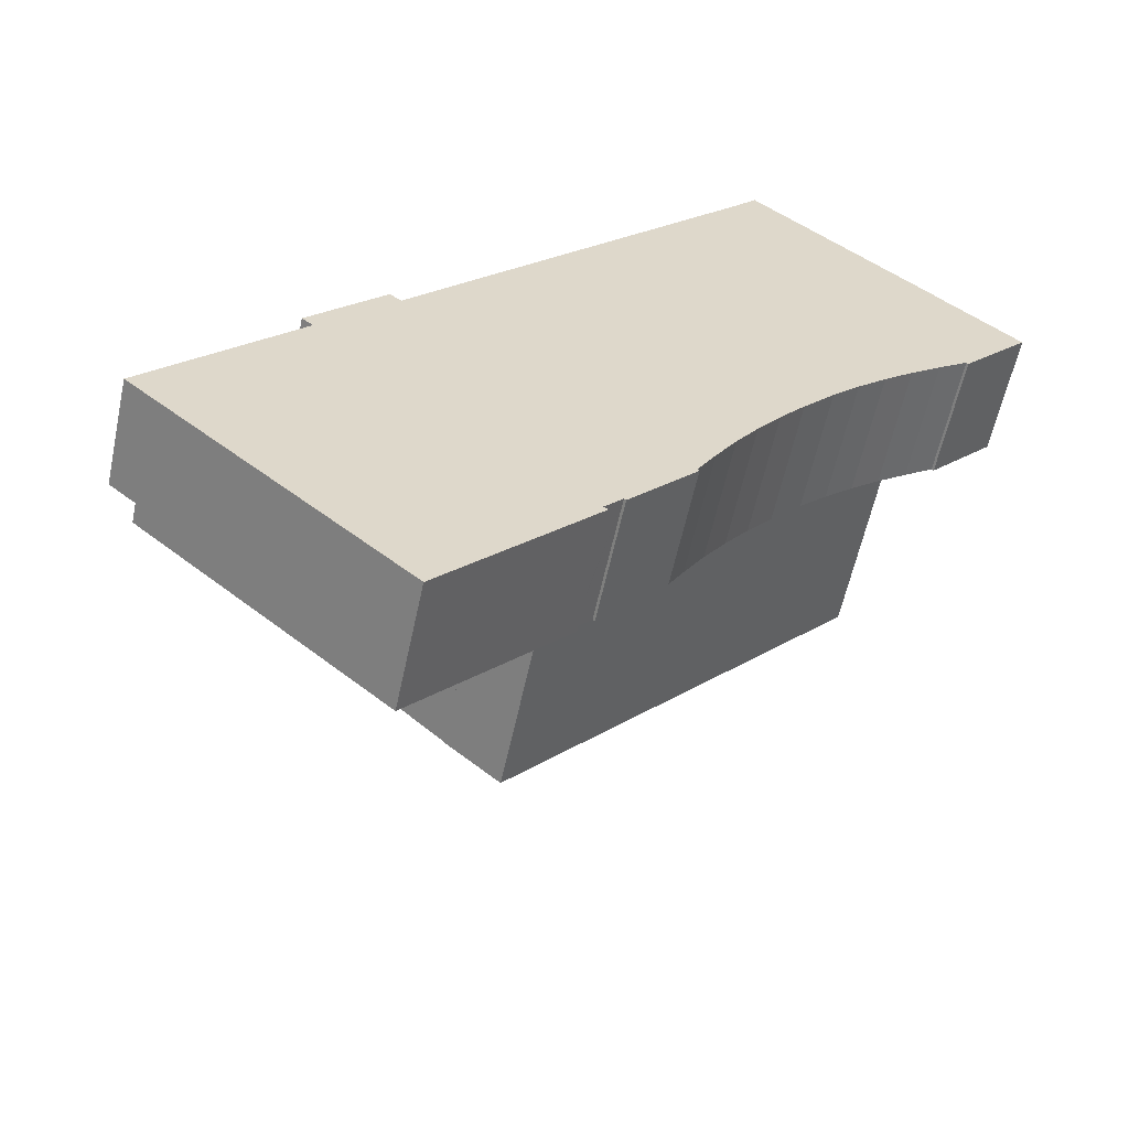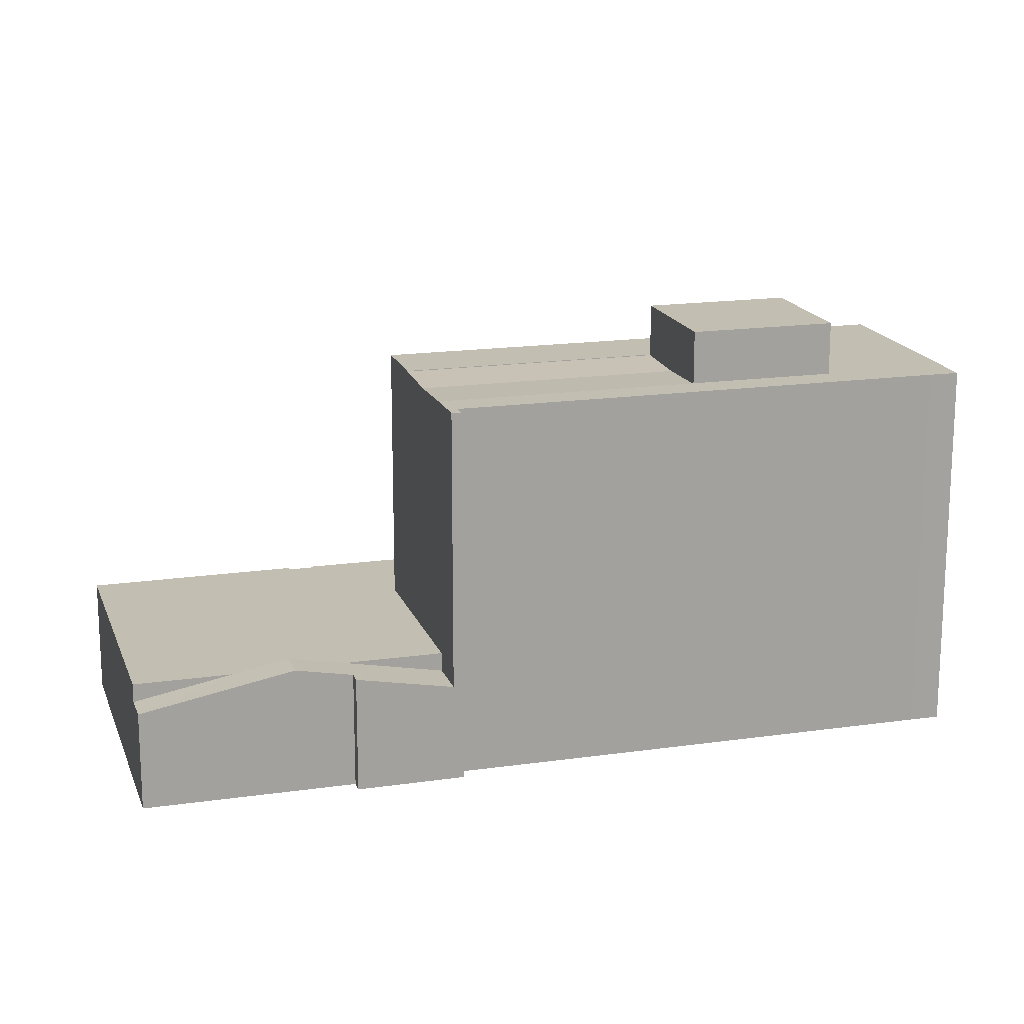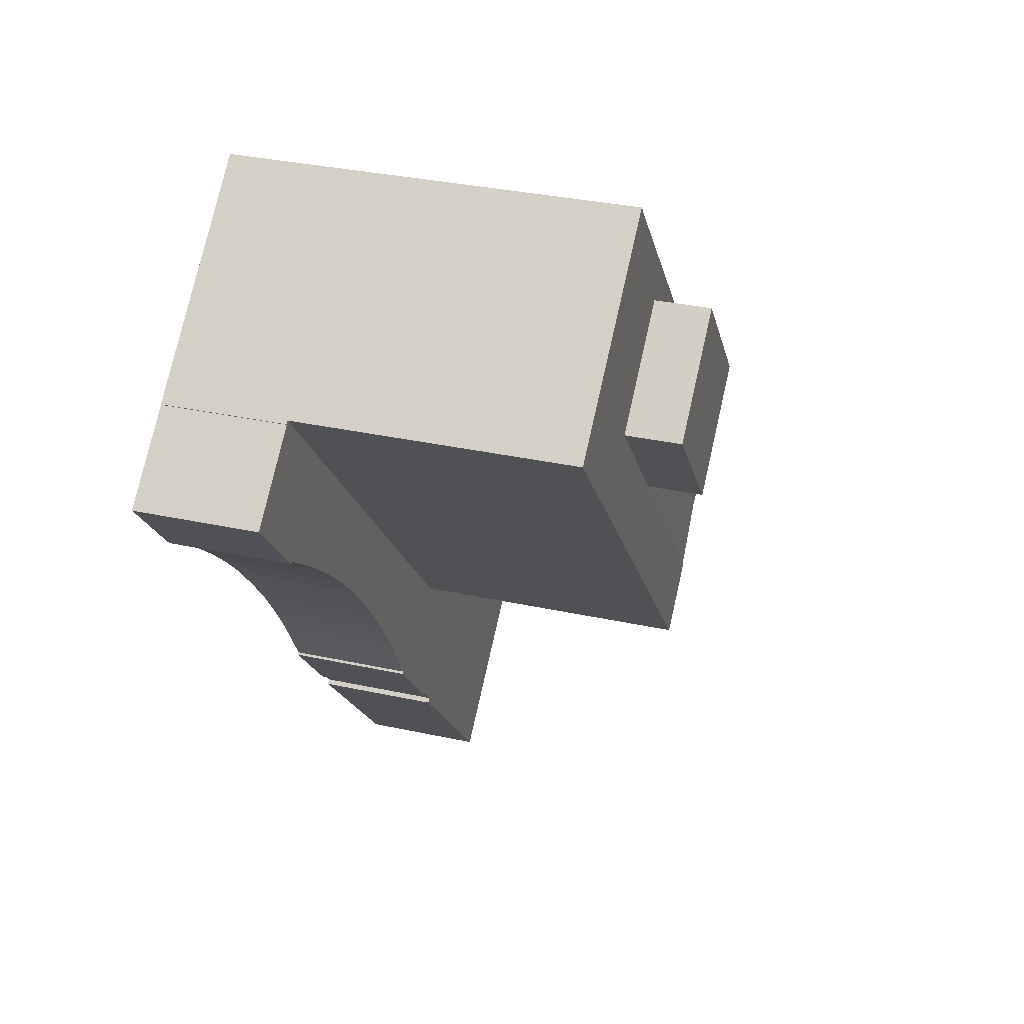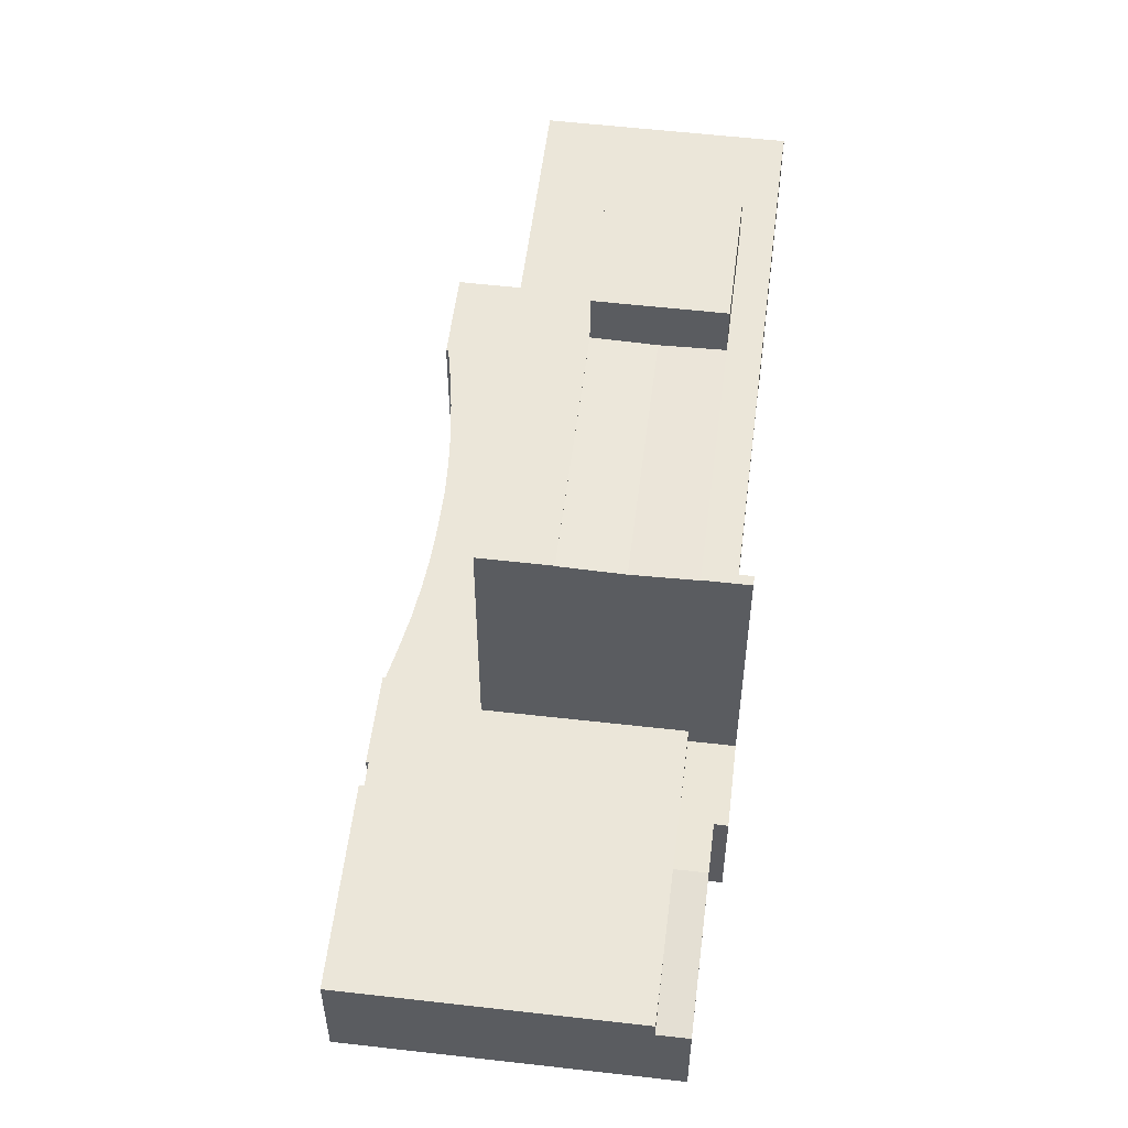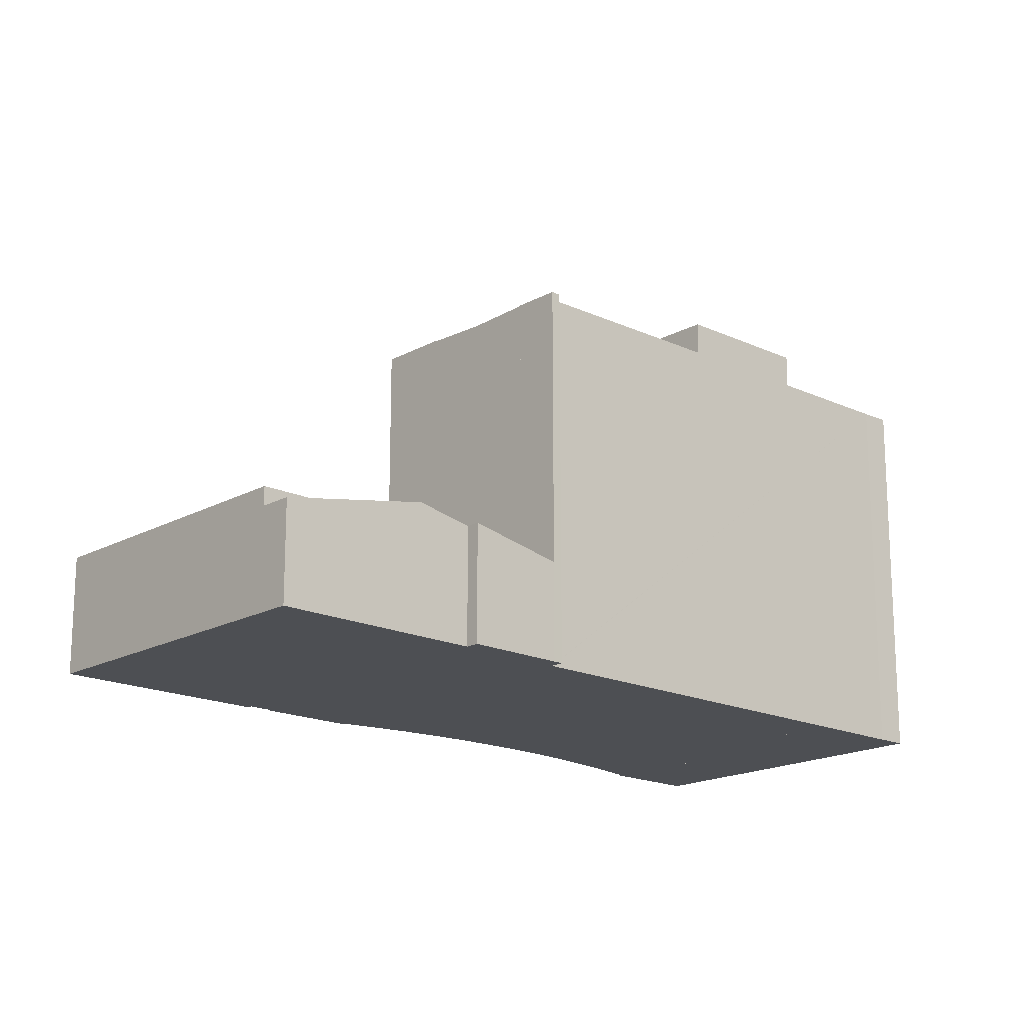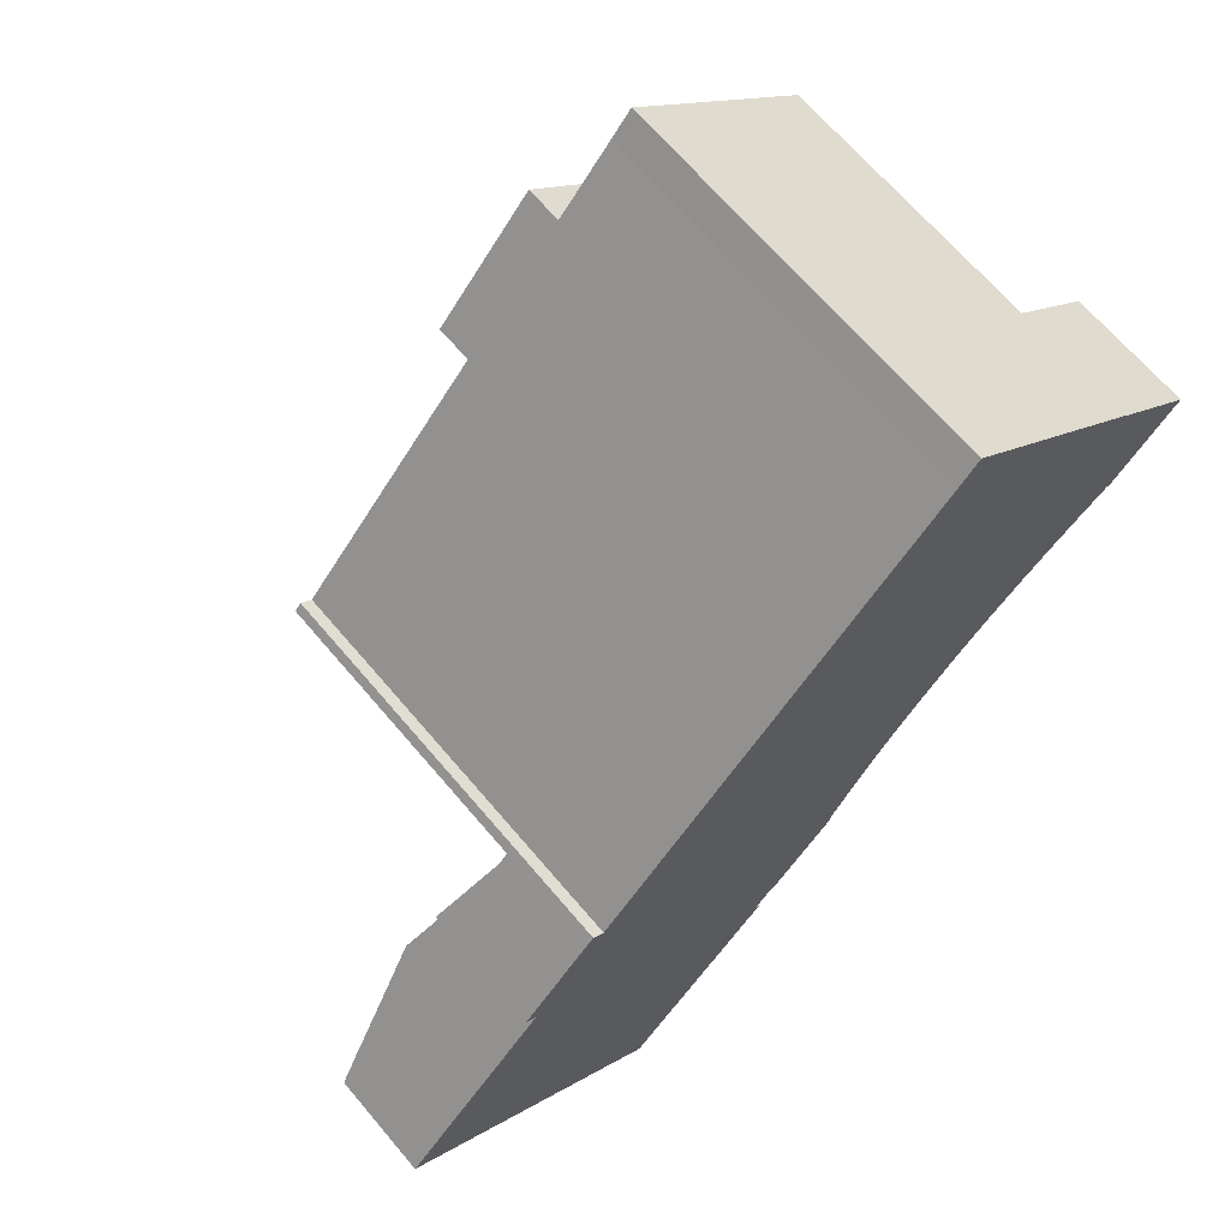
<metadata>
{"format":"obj","ext":"obj","renderer":"f3d","projection":"perspective","resolution":1024,"background":"white","views":[{"elev":-59.1,"azim":-12.1,"up":"+Z"},{"elev":17.3,"azim":-64.7,"up":"+Y"},{"elev":32.4,"azim":107.1,"up":"+Z"},{"elev":55.7,"azim":-131.6,"up":"+Y"},{"elev":-17.7,"azim":-91.2,"up":"+Y"},{"elev":66.8,"azim":-40.2,"up":"+Z"}]}
</metadata>
<code>
v  14 18.93 8.44
v  25.19 19.03 16.23
v  16.44 19.03 6.274
v  22.75 18.93 18.4
v  11.56 19.03 10.61
v  20.31 19.03 20.57
v  25.19 -9.94e-16 16.23
v  22.75 -1.127e-15 18.4
v  20.31 -1.259e-15 20.57
v  16.44 -3.842e-16 6.274
v  14 -5.168e-16 8.44
v  11.56 -6.494e-16 10.61
v  4.513 5.884 2.589
v  6.143 5.884 -5.448
v  1.258 5.884 -1.116
v  8.892 5.884 -7.886
v  6.375 5.884 4.708
v  12.77 5.884 -11.33
v  8.237 5.884 6.826
v  11.56 5.884 10.61
v  19.7 5.884 -3.128
v  19.89 5.884 -3.3
v  14 5.884 8.44
v  16.44 5.884 6.274
v  37.2 5.884 24.07
v  37.19 5.884 24.04
v  37.07 5.884 24.19
v  19.19 5.884 3.837
v  19.73 5.884 -3.083
v  20.55 5.884 -2.162
v  27.94 5.884 13.8
v  20.65 5.884 -2.249
v  23 5.884 0.455
v  23.76 5.884 1.517
v  24.64 5.884 3.061
v  25.61 5.884 4.678
v  26.66 5.884 6.251
v  27.78 5.884 7.782
v  28.98 5.884 9.271
v  32.82 5.884 19.35
v  30.48 5.884 11.01
v  30.76 5.884 11.3
v  31.66 5.884 12.23
v  31.8 5.884 12.37
v  33.18 5.884 13.69
v  34.61 5.884 14.92
v  35.68 5.884 15.78
v  36.08 5.884 16.1
v  36.3 5.884 16.26
v  37.53 5.884 17.2
v  37.63 5.884 17.12
v  40.86 5.884 20.8
v  23.85 5.884 1.432
v  37.07 -1.481e-15 24.19
v  32.82 -1.185e-15 19.35
v  27.94 -8.448e-16 13.8
v  19.19 -2.349e-16 3.837
v  1.258 6.834e-17 -1.116
v  4.513 -1.585e-16 2.589
v  6.375 -2.883e-16 4.708
v  8.237 -4.18e-16 6.826
v  37.2 -1.474e-15 24.07
v  37.19 -1.472e-15 24.04
v  40.86 -1.274e-15 20.8
v  23.76 -9.289e-17 1.517
v  23.85 -8.768e-17 1.432
v  19.7 1.915e-16 -3.128
v  19.89 2.021e-16 -3.3
v  37.63 -1.048e-15 17.12
v  37.53 -1.053e-15 17.2
v  36.08 -9.858e-16 16.1
v  36.3 -9.958e-16 16.26
v  34.61 -9.134e-16 14.92
v  35.68 -9.661e-16 15.78
v  33.18 -8.38e-16 13.69
v  31.8 -7.576e-16 12.37
v  31.66 -7.488e-16 12.23
v  30.76 -6.917e-16 11.3
v  30.48 -6.739e-16 11.01
v  28.98 -5.677e-16 9.271
v  27.78 -4.765e-16 7.782
v  26.66 -3.828e-16 6.251
v  25.61 -2.864e-16 4.678
v  24.64 -1.874e-16 3.061
v  20.65 1.377e-16 -2.249
v  23 -2.786e-17 0.455
v  20.55 1.324e-16 -2.162
v  19.73 1.888e-16 -3.083
v  12.77 6.935e-16 -11.33
v  8.892 4.829e-16 -7.886
v  6.143 3.336e-16 -5.448
v  10.12 19.06 12.53
v  11.56 19.06 10.61
v  9.799 19.06 12.17
v  10.66 19.06 12.09
v  20.31 19.06 20.57
v  10.68 19.06 12.11
v  17.01 19.06 19.32
v  19.07 19.06 21.67
v  23.95 19.06 27.22
v  25.19 19.06 26.12
v  27.18 19.06 30.89
v  30.07 19.06 21.79
v  32.82 19.06 19.35
v  37.07 19.06 24.19
v  33.55 19.06 27.29
v  28.16 19.06 32.05
v  25.19 19.06 16.23
v  19.19 19.06 3.837
v  16.44 19.06 6.274
v  27.94 19.06 13.8
v  25.19 -1.599e-15 26.12
v  30.07 -1.334e-15 21.79
v  9.799 -7.45e-16 12.17
v  10.12 -7.672e-16 12.53
v  10.66 -7.401e-16 12.09
v  10.68 -7.412e-16 12.11
v  27.18 -1.892e-15 30.89
v  23.95 -1.667e-15 27.22
v  17.01 -1.183e-15 19.32
v  19.07 -1.327e-15 21.67
v  28.16 -1.963e-15 32.05
v  33.55 -1.671e-15 27.29
v  5.115 6.413 5.825
v  6.375 6.413 4.708
v  6.995 5.879 7.965
v  11.56 4.941 10.61
v  7.028 5.869 8.002
v  6.5 5.871 8.456
v  9.799 4.941 12.17
v  0 4.959 3.037e-16
v  1.258 4.959 -1.116
v  7.028 -4.9e-16 8.002
v  6.995 -4.877e-16 7.965
v  5.115 -3.567e-16 5.825
v  0 0 0
v  6.5 -5.178e-16 8.456
v  25.19 21.71 26.12
v  22.75 21.71 18.4
v  20.31 21.71 20.57
v  25.19 21.71 16.23
v  30.07 21.71 21.79
g defaultobject
f 1 2 3
f 2 1 4
f 5 4 1
f 4 5 6
f 4 7 2
f 7 4 6
f 7 6 8
f 8 6 9
f 7 3 2
f 3 7 10
f 10 1 3
f 1 10 5
f 5 10 11
f 5 11 12
f 12 6 5
f 6 12 9
f 8 10 7
f 10 8 9
f 10 9 11
f 11 9 12
f 13 14 15
f 14 13 16
f 16 13 17
f 16 17 18
f 18 17 19
f 18 19 20
f 18 20 21
f 18 21 22
f 21 20 23
f 21 23 24
f 25 26 27
f 28 21 24
f 21 28 29
f 29 28 30
f 30 28 31
f 30 31 32
f 32 31 33
f 33 31 34
f 34 31 35
f 35 31 36
f 36 31 37
f 37 31 38
f 38 31 39
f 39 31 40
f 39 40 41
f 41 40 42
f 42 40 43
f 43 40 44
f 44 40 45
f 45 40 46
f 46 40 27
f 46 27 47
f 47 27 48
f 48 27 49
f 49 27 50
f 50 27 51
f 51 27 26
f 51 26 52
f 53 33 34
f 40 54 27
f 54 40 55
f 55 40 31
f 55 31 56
f 56 31 28
f 56 28 57
f 58 13 15
f 13 58 59
f 13 59 17
f 17 59 19
f 19 59 60
f 19 60 20
f 20 60 61
f 20 61 12
f 54 25 27
f 25 54 62
f 63 52 26
f 52 63 64
f 65 53 34
f 53 65 66
f 67 22 21
f 22 67 68
f 12 23 20
f 23 12 24
f 24 12 11
f 24 11 28
f 28 11 10
f 28 10 57
f 62 26 25
f 26 62 63
f 64 51 52
f 51 64 69
f 70 49 50
f 49 70 48
f 48 70 71
f 71 70 72
f 71 47 48
f 47 71 46
f 46 71 73
f 73 71 74
f 73 45 46
f 45 73 75
f 75 44 45
f 44 75 76
f 76 43 44
f 43 76 42
f 42 76 41
f 41 76 77
f 41 77 78
f 41 78 79
f 79 39 41
f 39 79 80
f 80 38 39
f 38 80 81
f 81 37 38
f 37 81 82
f 82 36 37
f 36 82 83
f 83 35 36
f 35 83 84
f 84 34 35
f 34 84 65
f 66 33 53
f 33 66 32
f 32 66 85
f 85 66 86
f 87 29 30
f 29 87 21
f 21 87 67
f 67 87 88
f 68 18 22
f 18 68 89
f 69 50 51
f 50 69 70
f 85 30 32
f 30 85 87
f 89 16 18
f 16 89 90
f 16 90 14
f 14 90 15
f 15 90 91
f 15 91 58
f 91 59 58
f 59 91 60
f 60 91 61
f 61 91 12
f 12 91 11
f 11 91 90
f 11 90 10
f 10 90 89
f 10 89 57
f 57 89 67
f 67 89 68
f 67 56 57
f 56 67 88
f 56 88 87
f 56 87 85
f 56 85 86
f 56 86 65
f 65 86 66
f 65 55 56
f 55 65 84
f 55 84 83
f 55 83 82
f 55 82 81
f 55 81 80
f 55 80 79
f 55 79 54
f 54 79 78
f 54 78 77
f 54 77 76
f 54 76 75
f 54 75 73
f 54 73 63
f 63 73 64
f 64 73 74
f 64 74 71
f 64 71 72
f 64 72 70
f 64 70 69
f 62 54 63
f 92 93 94
f 93 92 95
f 93 95 96
f 96 95 97
f 96 97 98
f 96 98 99
f 96 99 100
f 96 100 101
f 101 100 102
f 101 102 103
f 103 102 104
f 104 102 105
f 105 102 106
f 106 102 107
f 108 109 110
f 109 108 111
f 111 108 103
f 111 103 104
f 54 104 105
f 104 54 111
f 111 54 109
f 109 54 57
f 57 54 55
f 57 55 56
f 112 96 101
f 96 112 93
f 93 112 12
f 12 112 9
f 57 110 109
f 110 57 10
f 113 101 103
f 101 113 112
f 12 94 93
f 94 12 114
f 10 108 110
f 108 10 103
f 103 10 113
f 113 10 7
f 114 92 94
f 92 114 115
f 116 97 95
f 97 116 98
f 98 116 99
f 99 116 100
f 100 116 102
f 102 116 117
f 102 117 118
f 118 117 119
f 119 117 120
f 119 120 121
f 118 107 102
f 107 118 122
f 115 95 92
f 95 115 116
f 122 106 107
f 106 122 105
f 105 122 54
f 54 122 123
f 57 7 10
f 7 57 56
f 7 56 113
f 113 56 55
f 113 55 122
f 122 55 123
f 123 55 54
f 12 115 114
f 115 12 116
f 116 12 117
f 117 12 120
f 120 12 9
f 120 9 121
f 121 9 119
f 119 9 112
f 119 112 118
f 118 112 113
f 118 113 122
f 124 19 125
f 19 124 126
f 19 126 127
f 127 126 128
f 127 128 129
f 127 129 130
f 131 13 132
f 13 131 124
f 13 124 125
f 126 133 128
f 133 126 124
f 133 124 131
f 133 131 134
f 134 131 135
f 135 131 136
f 137 130 129
f 130 137 114
f 128 137 129
f 137 128 133
f 58 131 132
f 131 58 136
f 114 127 130
f 127 114 12
f 12 19 127
f 19 12 61
f 19 61 125
f 125 61 13
f 13 61 60
f 13 60 132
f 132 60 59
f 132 59 58
f 59 136 58
f 136 59 135
f 135 59 60
f 135 60 61
f 135 61 134
f 134 61 12
f 134 12 133
f 133 12 137
f 137 12 114
f 138 139 140
f 139 138 141
f 141 138 142
f 112 142 138
f 142 112 113
f 113 141 142
f 141 113 7
f 7 139 141
f 139 7 140
f 140 7 9
f 9 7 8
f 9 138 140
f 138 9 112
f 9 113 112
f 113 9 8
f 113 8 7

</code>
